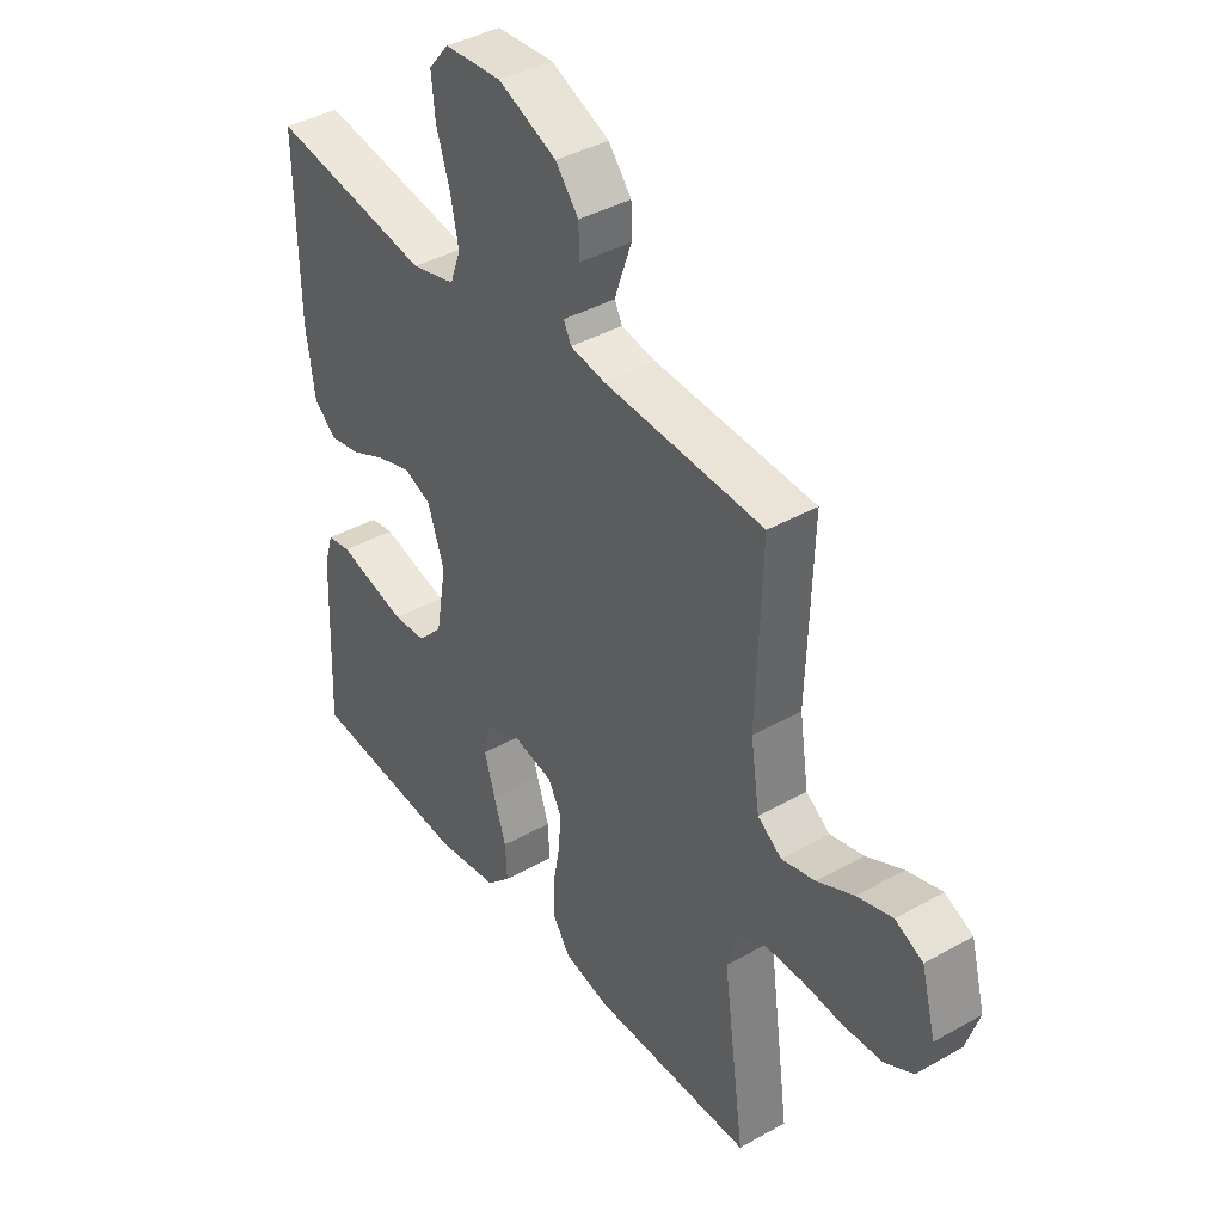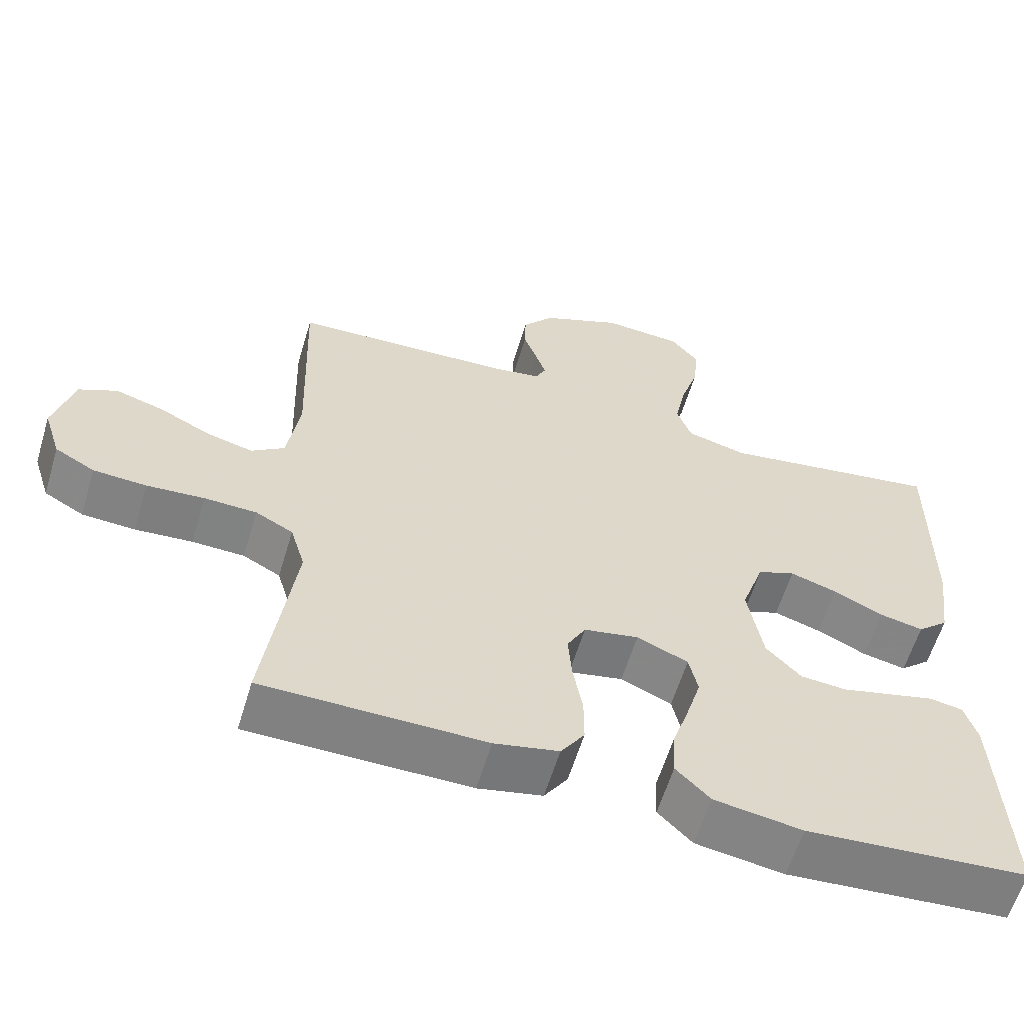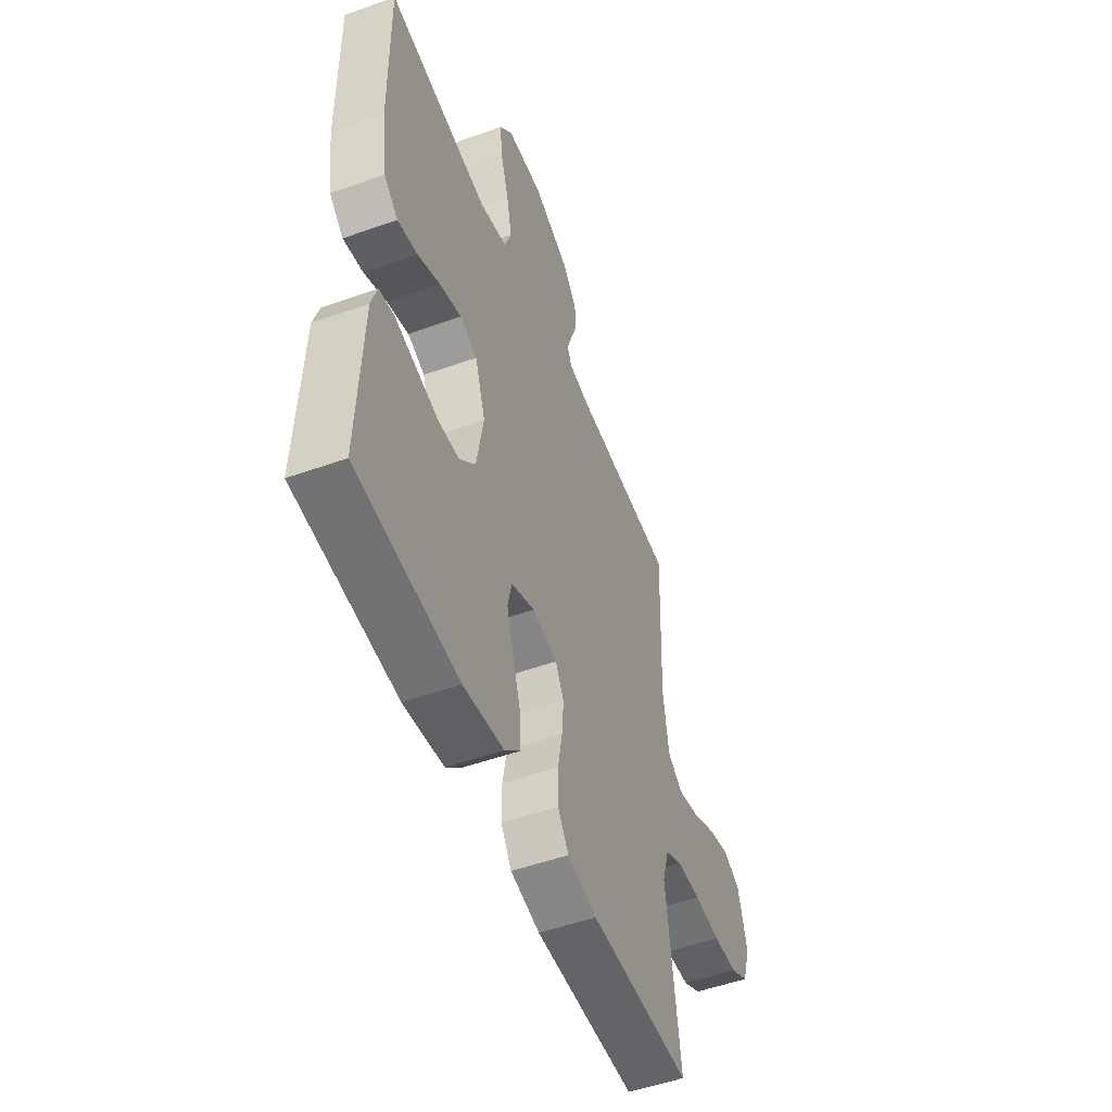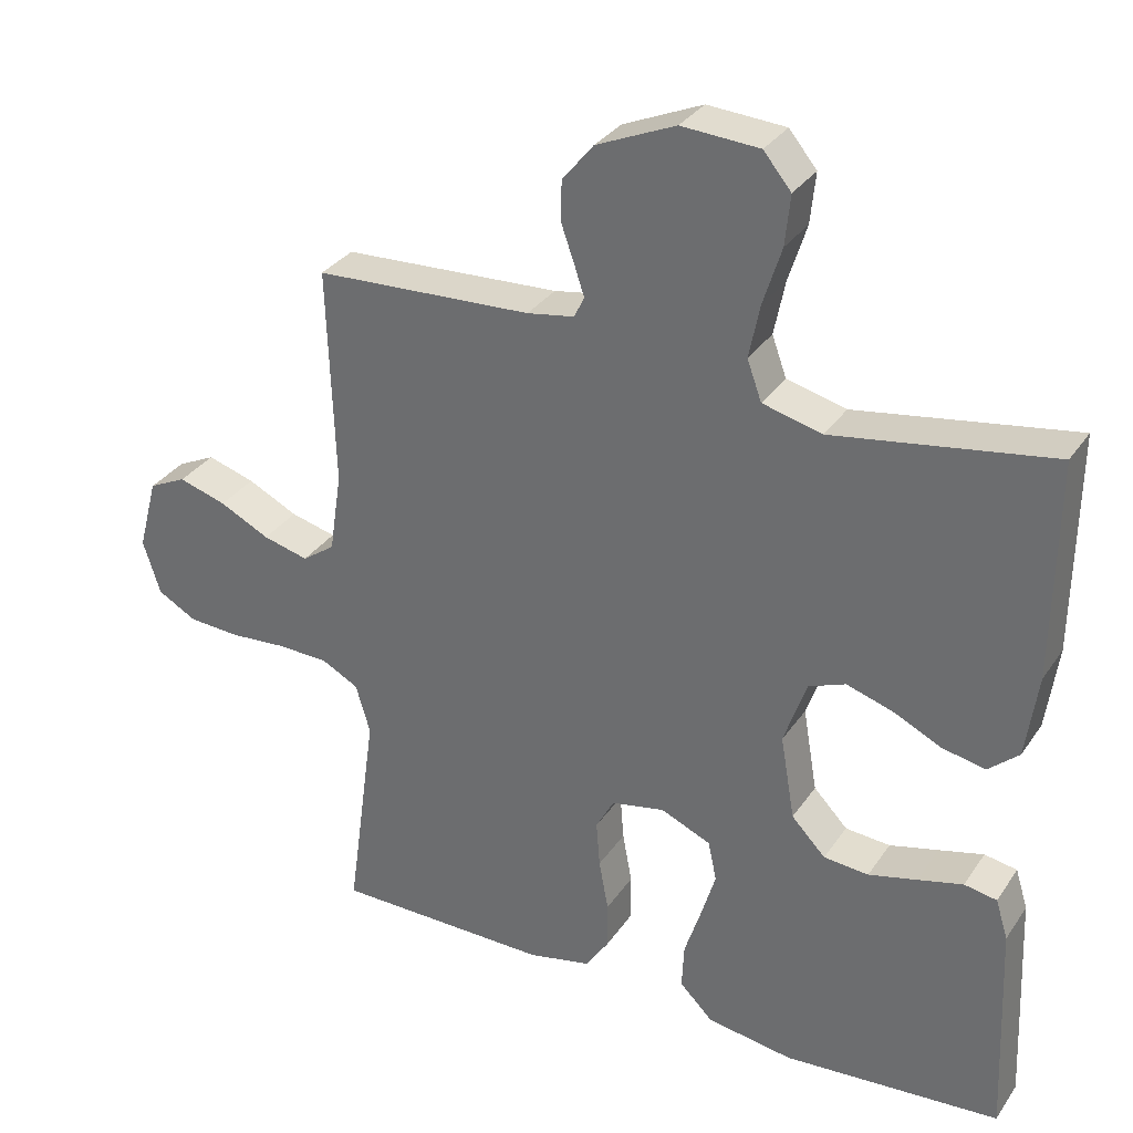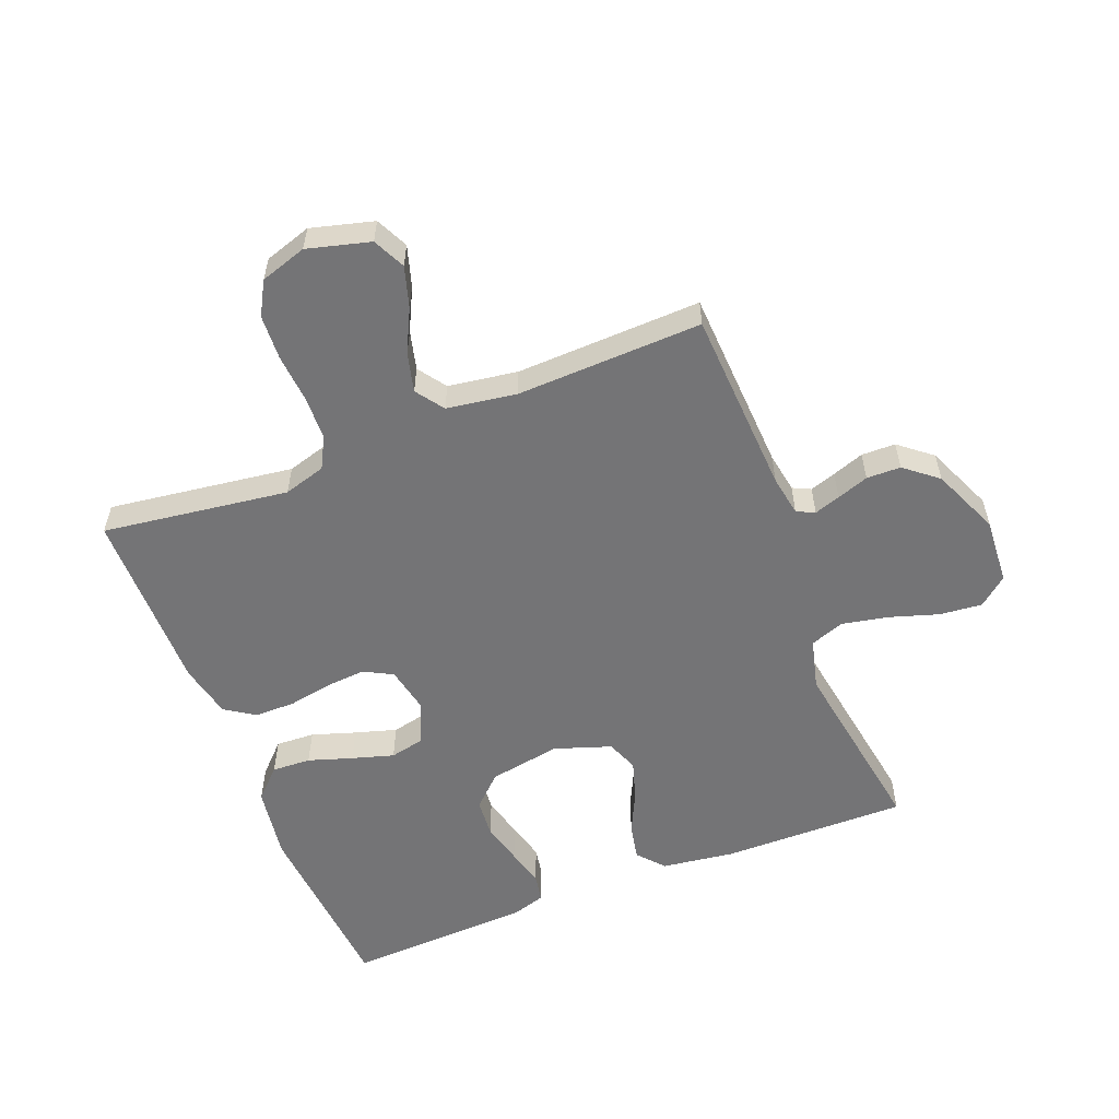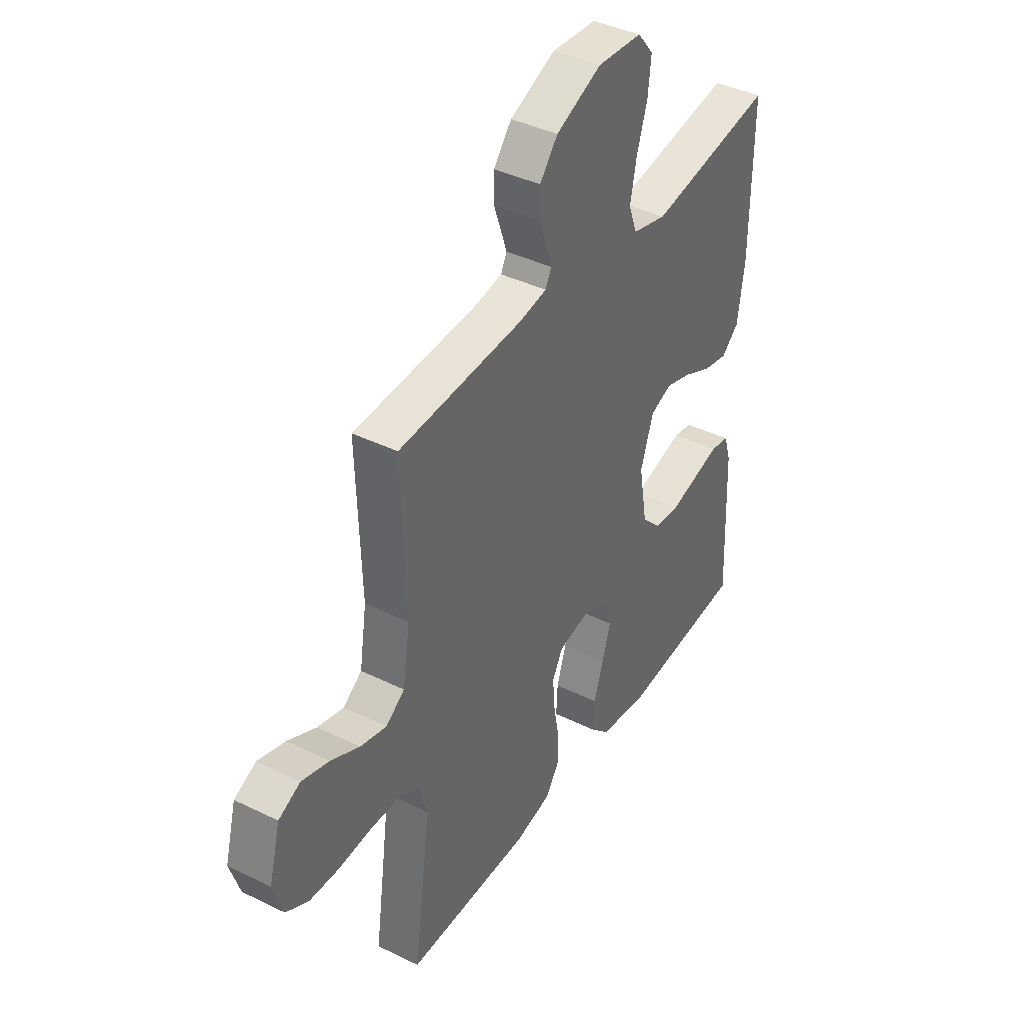
<metadata>
{"format":"obj","ext":"obj","renderer":"f3d","projection":"perspective","resolution":1024,"background":"white","views":[{"elev":40.0,"azim":-124.9,"up":"+Z"},{"elev":-60.3,"azim":-16.8,"up":"+Z"},{"elev":-51.6,"azim":111.2,"up":"+Z"},{"elev":32.0,"azim":28.6,"up":"+Z"},{"elev":-56.3,"azim":-68.5,"up":"+Y"},{"elev":40.4,"azim":-58.9,"up":"+Z"}]}
</metadata>
<code>
v 0.5 0.07 0.5
v 0.497 0.07 0.2
v 0.481 0.07 0.084
v 0.439 0.07 0.047
v 0.38 0.07 0.059
v 0.313 0.07 0.091
v 0.249 0.07 0.111
v 0.198 0.07 0.091
v 0.167 0.07 0
v 0.187 0.07 -0.116
v 0.234 0.07 -0.165
v 0.296 0.07 -0.17
v 0.363 0.07 -0.153
v 0.425 0.07 -0.137
v 0.47 0.07 -0.145
v 0.487 0.07 -0.2
v 0.5 0.07 -0.5
v 0.2 0.07 -0.523
v 0.081 0.07 -0.505
v 0.035 0.07 -0.459
v 0.038 0.07 -0.396
v 0.061 0.07 -0.325
v 0.081 0.07 -0.258
v 0.069 0.07 -0.203
v 0 0.07 -0.173
v -0.074 0.07 -0.188
v -0.099 0.07 -0.234
v -0.094 0.07 -0.298
v -0.081 0.07 -0.369
v -0.081 0.07 -0.435
v -0.113 0.07 -0.483
v -0.2 0.07 -0.502
v -0.5 0.07 -0.5
v -0.459 0.07 -0.2
v -0.479 0.07 -0.132
v -0.53 0.07 -0.105
v -0.601 0.07 -0.103
v -0.679 0.07 -0.109
v -0.751 0.07 -0.105
v -0.805 0.07 -0.075
v -0.829 0.07 0
v -0.802 0.07 0.101
v -0.75 0.07 0.126
v -0.684 0.07 0.106
v -0.615 0.07 0.072
v -0.552 0.07 0.056
v -0.507 0.07 0.088
v -0.49 0.07 0.2
v -0.5 0.07 0.5
v -0.2 0.07 0.515
v -0.135 0.07 0.526
v -0.121 0.07 0.555
v -0.135 0.07 0.597
v -0.153 0.07 0.648
v -0.152 0.07 0.703
v -0.109 0.07 0.756
v 0 0.07 0.803
v 0.107 0.07 0.796
v 0.145 0.07 0.75
v 0.138 0.07 0.681
v 0.113 0.07 0.602
v 0.098 0.07 0.528
v 0.118 0.07 0.473
v 0.2 0.07 0.452
v 0.5 0 0.5
v 0.497 0 0.2
v 0.481 0 0.084
v 0.439 0 0.047
v 0.38 0 0.059
v 0.313 0 0.091
v 0.249 0 0.111
v 0.198 0 0.091
v 0.167 0 0
v 0.187 0 -0.116
v 0.234 0 -0.165
v 0.296 0 -0.17
v 0.363 0 -0.153
v 0.425 0 -0.137
v 0.47 0 -0.145
v 0.487 0 -0.2
v 0.5 0 -0.5
v 0.2 0 -0.523
v 0.081 0 -0.505
v 0.035 0 -0.459
v 0.038 0 -0.396
v 0.061 0 -0.325
v 0.081 0 -0.258
v 0.069 0 -0.203
v 0 0 -0.173
v -0.074 0 -0.188
v -0.099 0 -0.234
v -0.094 0 -0.298
v -0.081 0 -0.369
v -0.081 0 -0.435
v -0.113 0 -0.483
v -0.2 0 -0.502
v -0.5 0 -0.5
v -0.459 0 -0.2
v -0.479 0 -0.132
v -0.53 0 -0.105
v -0.601 0 -0.103
v -0.679 0 -0.109
v -0.751 0 -0.105
v -0.805 0 -0.075
v -0.829 0 0
v -0.802 0 0.101
v -0.75 0 0.126
v -0.684 0 0.106
v -0.615 0 0.072
v -0.552 0 0.056
v -0.507 0 0.088
v -0.49 0 0.2
v -0.5 0 0.5
v -0.2 0 0.515
v -0.135 0 0.526
v -0.121 0 0.555
v -0.135 0 0.597
v -0.153 0 0.648
v -0.152 0 0.703
v -0.109 0 0.756
v 0 0 0.803
v 0.107 0 0.796
v 0.145 0 0.75
v 0.138 0 0.681
v 0.113 0 0.602
v 0.098 0 0.528
v 0.118 0 0.473
v 0.2 0 0.452
f 59 60 61
f 58 59 61
f 57 58 61
f 56 57 61
f 55 56 61
f 54 55 61
f 53 54 61
f 52 53 61 62
f 51 52 62 63
f 48 49 50
f 51 63 64
f 50 51 64
f 48 50 64
f 47 48 64
f 43 44 45
f 42 43 45
f 41 42 45
f 40 41 45
f 39 40 45
f 38 39 45
f 37 38 45
f 36 37 45 46
f 64 1 2
f 47 64 2
f 46 47 2
f 36 46 2
f 35 36 2
f 32 33 34
f 31 32 34
f 30 31 34
f 29 30 34
f 28 29 34
f 20 21 22
f 19 20 22
f 18 19 22
f 17 18 22
f 16 17 22
f 15 16 22
f 14 15 22
f 13 14 22
f 12 13 22 23
f 11 12 23 24
f 4 5 6
f 3 4 6
f 2 3 6
f 2 6 7
f 35 2 7
f 27 28 34 35
f 26 27 35
f 25 26 35
f 10 11 24 25
f 9 10 25 35
f 8 9 35
f 7 8 35
f 125 124 123
f 125 123 122
f 125 122 121
f 125 121 120
f 125 120 119
f 125 119 118
f 125 118 117
f 126 125 117 116
f 127 126 116 115
f 114 113 112
f 128 127 115
f 128 115 114
f 128 114 112
f 128 112 111
f 109 108 107
f 109 107 106
f 109 106 105
f 109 105 104
f 109 104 103
f 109 103 102
f 109 102 101
f 110 109 101 100
f 66 65 128
f 66 128 111
f 66 111 110
f 66 110 100
f 66 100 99
f 98 97 96
f 98 96 95
f 98 95 94
f 98 94 93
f 98 93 92
f 86 85 84
f 86 84 83
f 86 83 82
f 86 82 81
f 86 81 80
f 86 80 79
f 86 79 78
f 86 78 77
f 87 86 77 76
f 88 87 76 75
f 70 69 68
f 70 68 67
f 70 67 66
f 71 70 66
f 71 66 99
f 99 98 92 91
f 99 91 90
f 99 90 89
f 89 88 75 74
f 99 89 74 73
f 99 73 72
f 99 72 71
f 1 65 66 2
f 2 66 67 3
f 3 67 68 4
f 4 68 69 5
f 5 69 70 6
f 6 70 71 7
f 7 71 72 8
f 8 72 73 9
f 9 73 74 10
f 10 74 75 11
f 11 75 76 12
f 12 76 77 13
f 13 77 78 14
f 14 78 79 15
f 15 79 80 16
f 16 80 81 17
f 17 81 82 18
f 18 82 83 19
f 19 83 84 20
f 20 84 85 21
f 21 85 86 22
f 22 86 87 23
f 23 87 88 24
f 24 88 89 25
f 25 89 90 26
f 26 90 91 27
f 27 91 92 28
f 28 92 93 29
f 29 93 94 30
f 30 94 95 31
f 31 95 96 32
f 32 96 97 33
f 33 97 98 34
f 34 98 99 35
f 35 99 100 36
f 36 100 101 37
f 37 101 102 38
f 38 102 103 39
f 39 103 104 40
f 40 104 105 41
f 41 105 106 42
f 42 106 107 43
f 43 107 108 44
f 44 108 109 45
f 45 109 110 46
f 46 110 111 47
f 47 111 112 48
f 48 112 113 49
f 49 113 114 50
f 50 114 115 51
f 51 115 116 52
f 52 116 117 53
f 53 117 118 54
f 54 118 119 55
f 55 119 120 56
f 56 120 121 57
f 57 121 122 58
f 58 122 123 59
f 59 123 124 60
f 60 124 125 61
f 61 125 126 62
f 62 126 127 63
f 63 127 128 64
f 64 128 65 1

</code>
